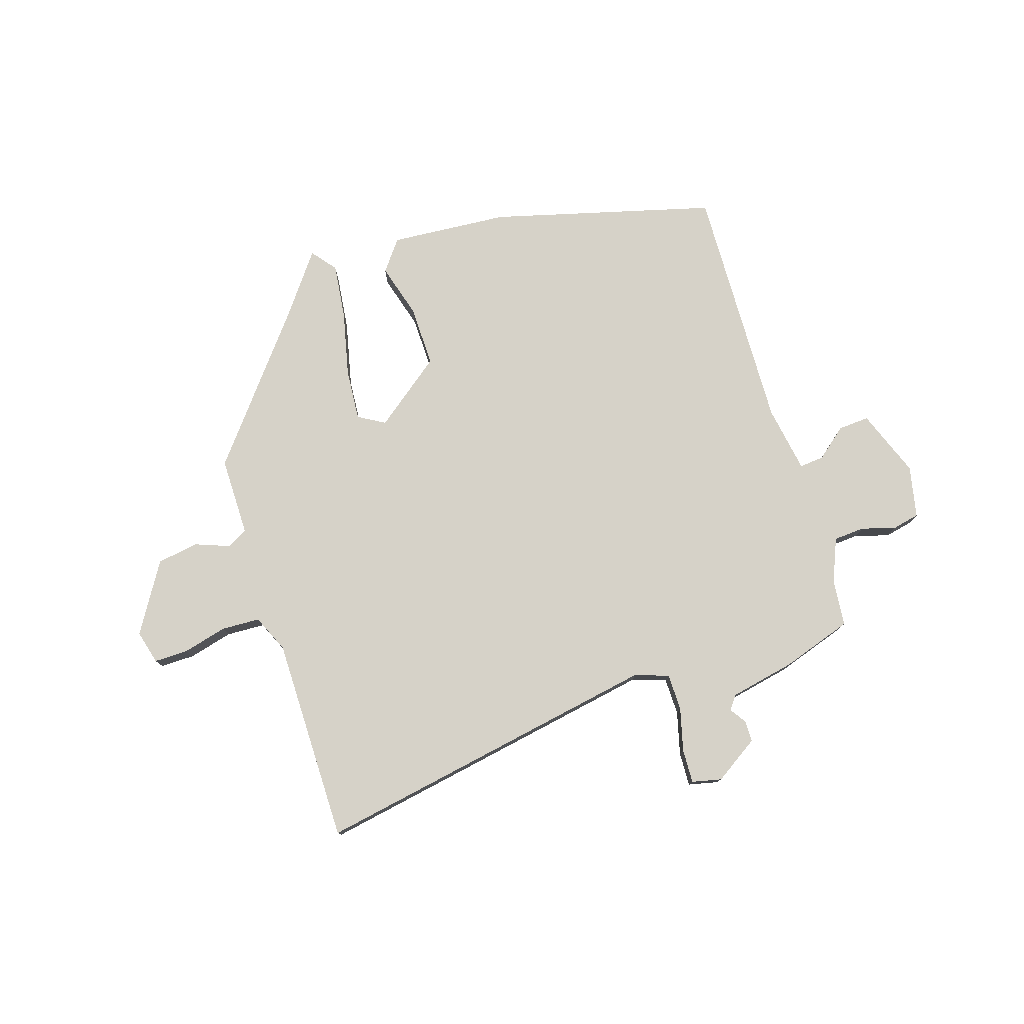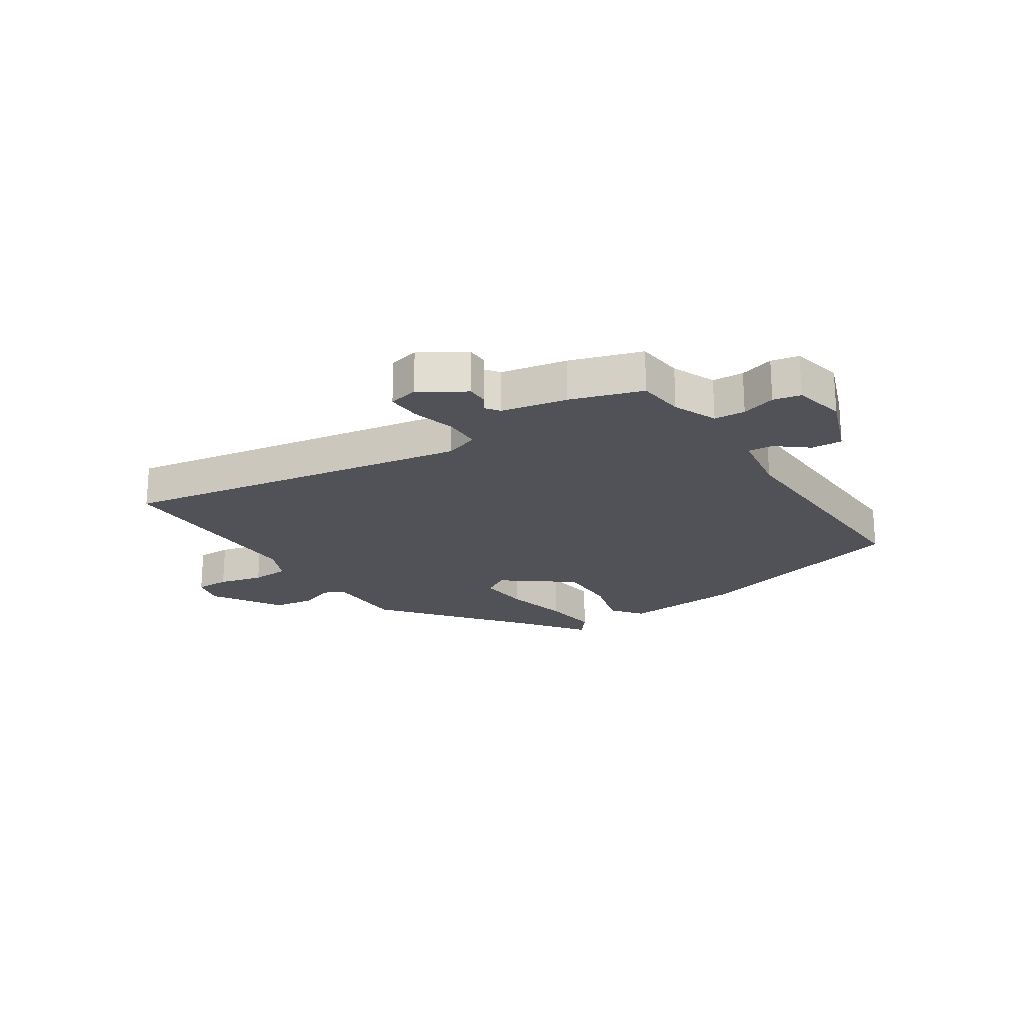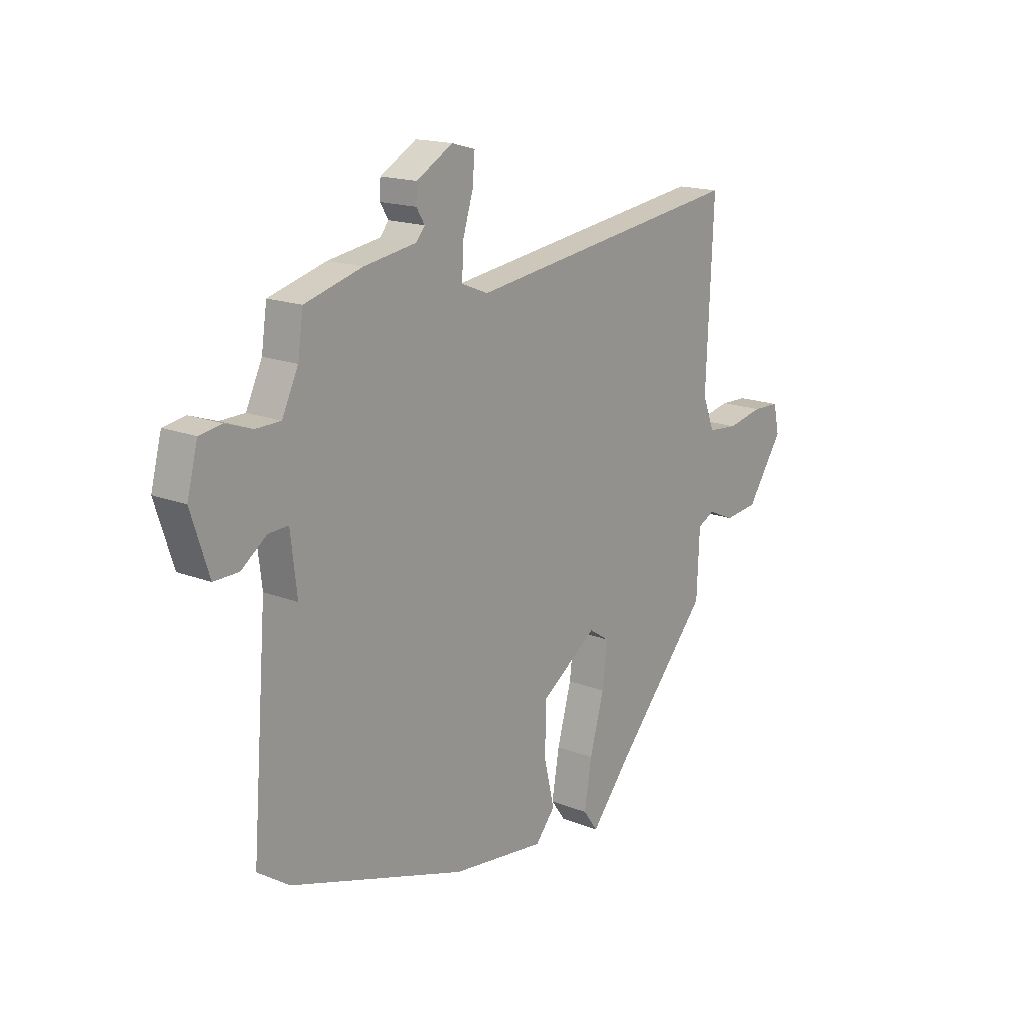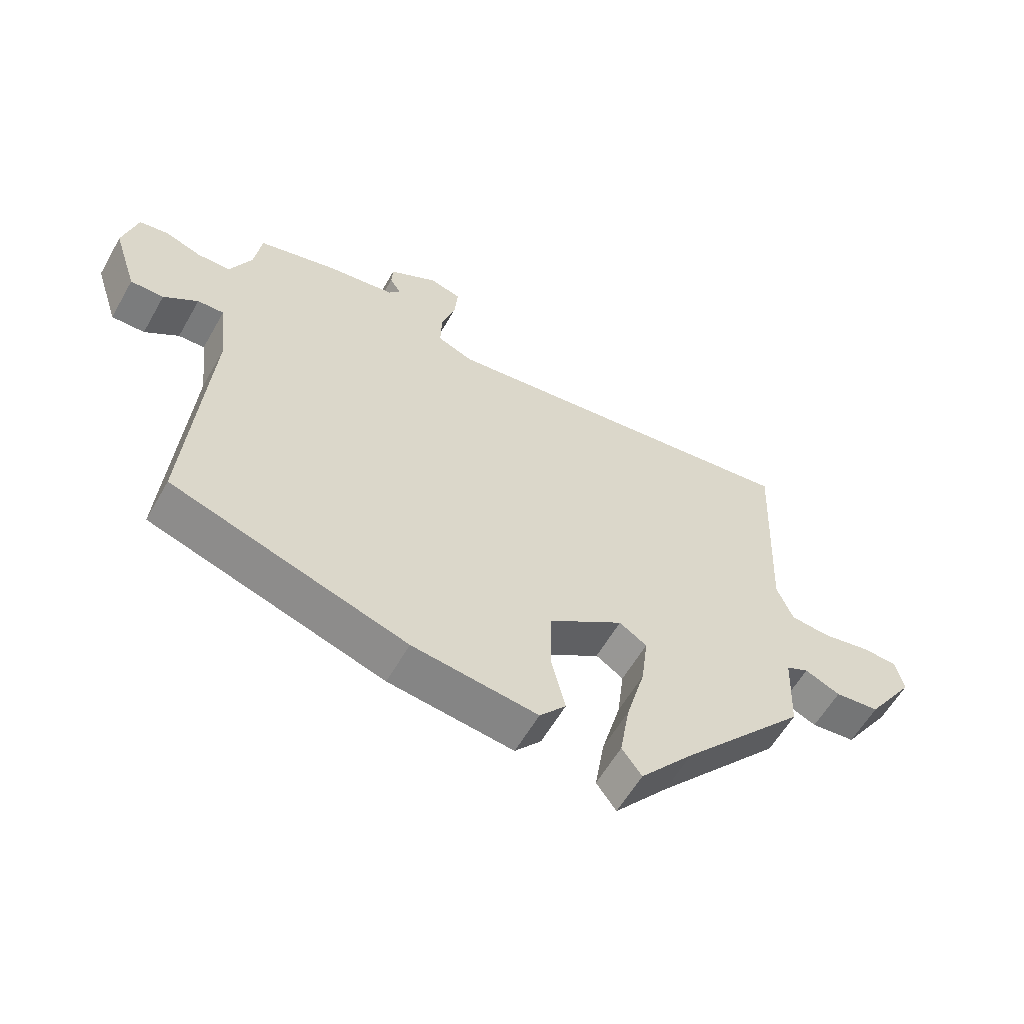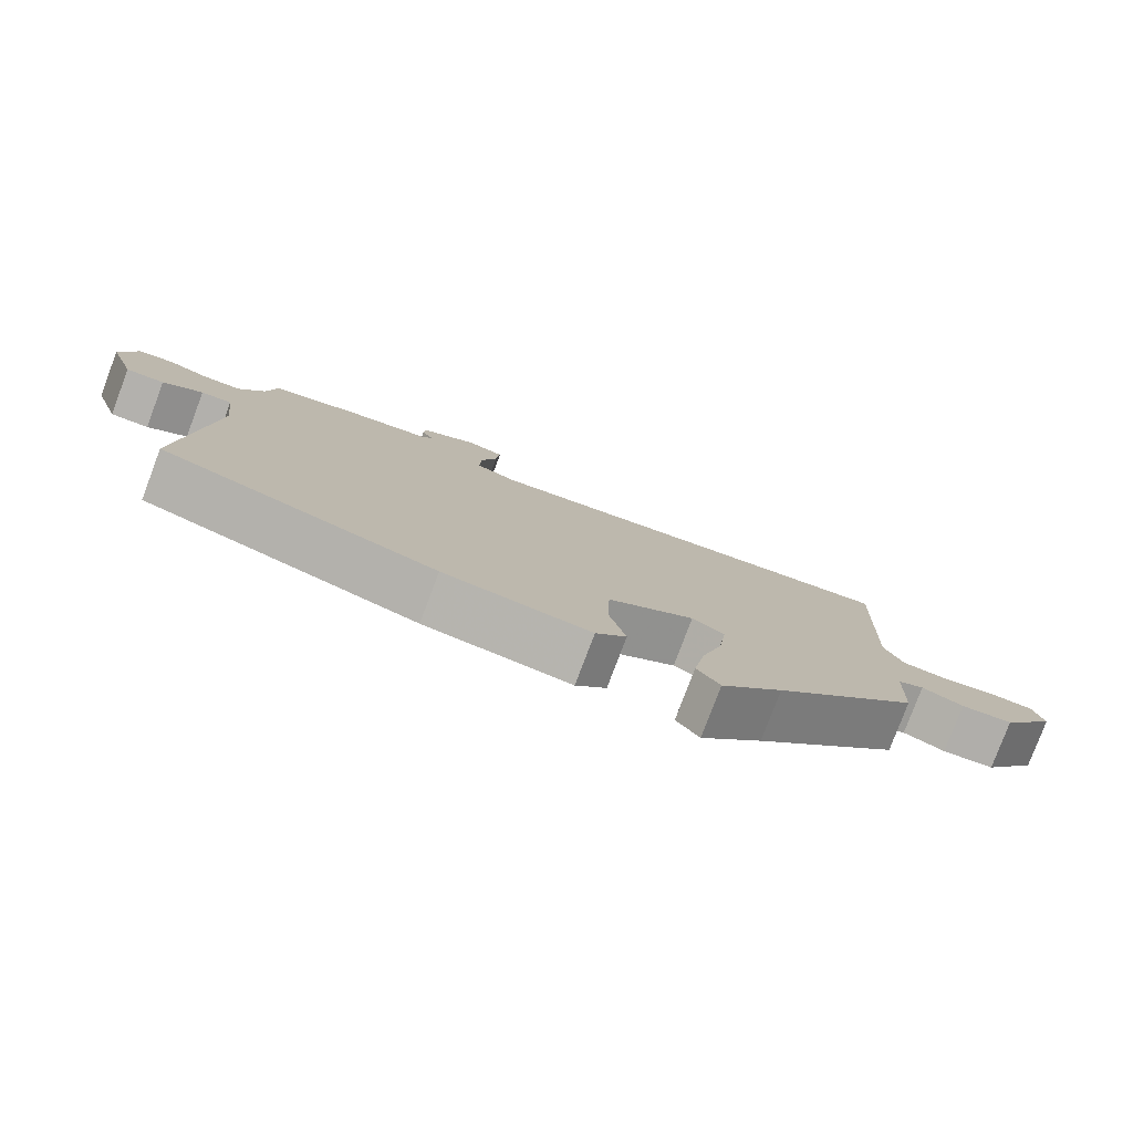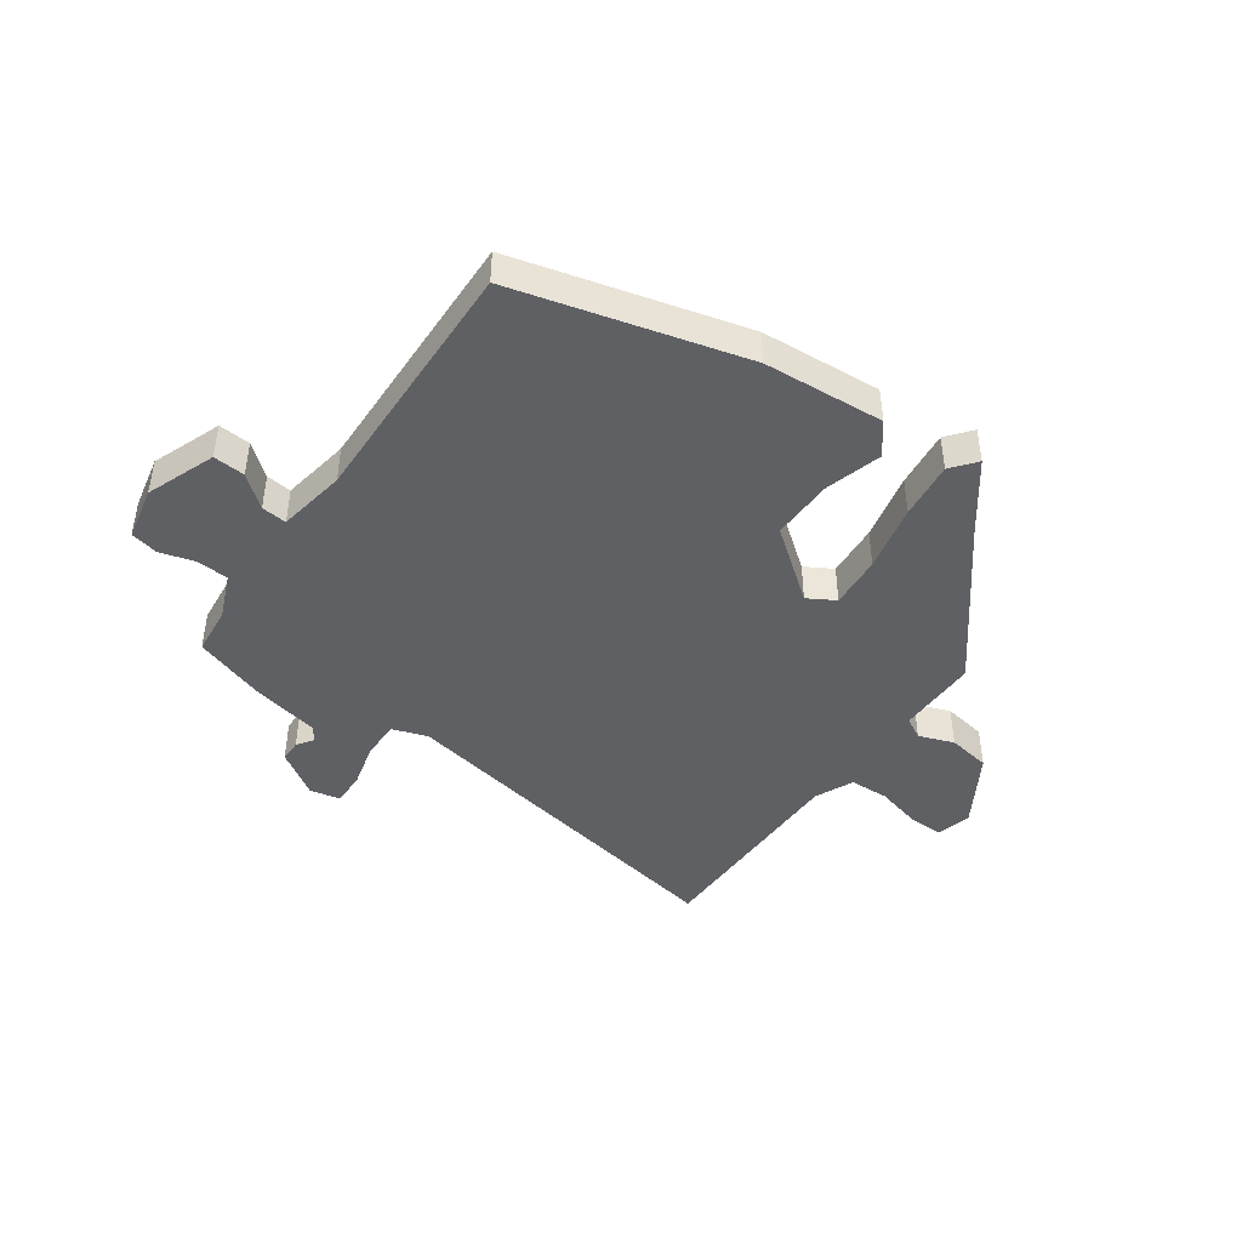
<metadata>
{"format":"obj","ext":"obj","renderer":"f3d","projection":"perspective","resolution":1024,"background":"white","views":[{"elev":77.9,"azim":-20.3,"up":"+Y"},{"elev":-21.4,"azim":31.0,"up":"+Y"},{"elev":16.7,"azim":128.7,"up":"+Z"},{"elev":-59.1,"azim":150.5,"up":"+Z"},{"elev":-79.5,"azim":159.3,"up":"+Z"},{"elev":-44.7,"azim":142.0,"up":"+Y"}]}
</metadata>
<code>
v -0.316 0.07 -0.425
v -0.522 0.07 -0.191
v -0.528 0.07 -0.054
v -0.565 0.07 -0.036
v -0.623 0.07 -0.061
v -0.696 0.07 -0.053
v -0.775 0.07 0.064
v -0.762 0.07 0.123
v -0.703 0.07 0.125
v -0.625 0.07 0.109
v -0.559 0.07 0.115
v -0.533 0.07 0.181
v -0.549 0.07 0.538
v 0.063 0.07 0.456
v 0.121 0.07 0.479
v 0.119 0.07 0.543
v 0.096 0.07 0.617
v 0.091 0.07 0.676
v 0.142 0.07 0.69
v 0.221 0.07 0.644
v 0.223 0.07 0.607
v 0.205 0.07 0.578
v 0.224 0.07 0.555
v 0.338 0.07 0.537
v 0.463 0.07 0.502
v 0.475 0.07 0.421
v 0.51 0.07 0.347
v 0.564 0.07 0.346
v 0.622 0.07 0.366
v 0.67 0.07 0.358
v 0.693 0.07 0.269
v 0.654 0.07 0.15
v 0.6 0.07 0.151
v 0.545 0.07 0.192
v 0.502 0.07 0.194
v 0.488 0.07 0.077
v 0.521 0.07 -0.352
v 0.139 0.07 -0.473
v -0.065 0.07 -0.498
v -0.108 0.07 -0.447
v -0.085 0.07 -0.351
v -0.088 0.07 -0.245
v -0.21 0.07 -0.16
v -0.255 0.07 -0.189
v -0.244 0.07 -0.278
v -0.213 0.07 -0.39
v -0.197 0.07 -0.486
v -0.229 0.07 -0.53
v -0.316 0 -0.425
v -0.522 0 -0.191
v -0.528 0 -0.054
v -0.565 0 -0.036
v -0.623 0 -0.061
v -0.696 0 -0.053
v -0.775 0 0.064
v -0.762 0 0.123
v -0.703 0 0.125
v -0.625 0 0.109
v -0.559 0 0.115
v -0.533 0 0.181
v -0.549 0 0.538
v 0.063 0 0.456
v 0.121 0 0.479
v 0.119 0 0.543
v 0.096 0 0.617
v 0.091 0 0.676
v 0.142 0 0.69
v 0.221 0 0.644
v 0.223 0 0.607
v 0.205 0 0.578
v 0.224 0 0.555
v 0.338 0 0.537
v 0.463 0 0.502
v 0.475 0 0.421
v 0.51 0 0.347
v 0.564 0 0.346
v 0.622 0 0.366
v 0.67 0 0.358
v 0.693 0 0.269
v 0.654 0 0.15
v 0.6 0 0.151
v 0.545 0 0.192
v 0.502 0 0.194
v 0.488 0 0.077
v 0.521 0 -0.352
v 0.139 0 -0.473
v -0.065 0 -0.498
v -0.108 0 -0.447
v -0.085 0 -0.351
v -0.088 0 -0.245
v -0.21 0 -0.16
v -0.255 0 -0.189
v -0.244 0 -0.278
v -0.213 0 -0.39
v -0.197 0 -0.486
v -0.229 0 -0.53
f 45 46 47 48
f 44 45 48 1
f 38 39 40 41
f 36 37 38 41
f 35 36 41 42
f 31 32 33 34
f 31 34 35
f 28 29 30 31
f 27 28 31 35
f 26 27 35 42
f 23 24 25 26
f 19 20 21 22
f 17 18 19 22
f 16 17 22 23
f 15 16 23 26
f 12 13 14
f 11 12 14 15
f 7 8 9 10
f 7 10 11
f 4 5 6 7
f 4 7 11
f 3 4 11 15
f 44 1 2 3
f 43 44 3 15
f 15 26 42 43
f 96 95 94 93
f 49 96 93 92
f 89 88 87 86
f 89 86 85 84
f 90 89 84 83
f 82 81 80 79
f 83 82 79
f 79 78 77 76
f 83 79 76 75
f 90 83 75 74
f 74 73 72 71
f 70 69 68 67
f 70 67 66 65
f 71 70 65 64
f 74 71 64 63
f 62 61 60
f 63 62 60 59
f 58 57 56 55
f 59 58 55
f 55 54 53 52
f 59 55 52
f 63 59 52 51
f 51 50 49 92
f 63 51 92 91
f 91 90 74 63
f 1 49 50 2
f 2 50 51 3
f 3 51 52 4
f 4 52 53 5
f 5 53 54 6
f 6 54 55 7
f 7 55 56 8
f 8 56 57 9
f 9 57 58 10
f 10 58 59 11
f 11 59 60 12
f 12 60 61 13
f 13 61 62 14
f 14 62 63 15
f 15 63 64 16
f 16 64 65 17
f 17 65 66 18
f 18 66 67 19
f 19 67 68 20
f 20 68 69 21
f 21 69 70 22
f 22 70 71 23
f 23 71 72 24
f 24 72 73 25
f 25 73 74 26
f 26 74 75 27
f 27 75 76 28
f 28 76 77 29
f 29 77 78 30
f 30 78 79 31
f 31 79 80 32
f 32 80 81 33
f 33 81 82 34
f 34 82 83 35
f 35 83 84 36
f 36 84 85 37
f 37 85 86 38
f 38 86 87 39
f 39 87 88 40
f 40 88 89 41
f 41 89 90 42
f 42 90 91 43
f 43 91 92 44
f 44 92 93 45
f 45 93 94 46
f 46 94 95 47
f 47 95 96 48
f 48 96 49 1

</code>
